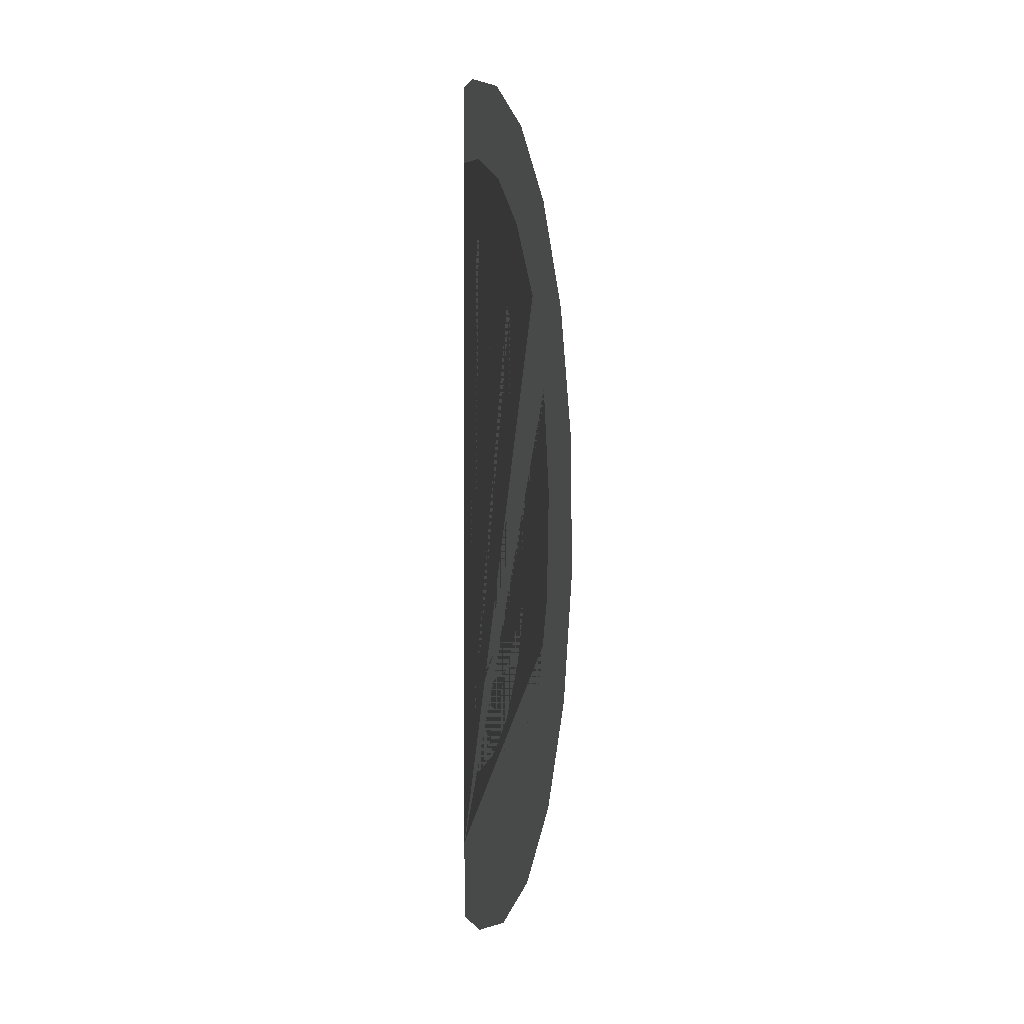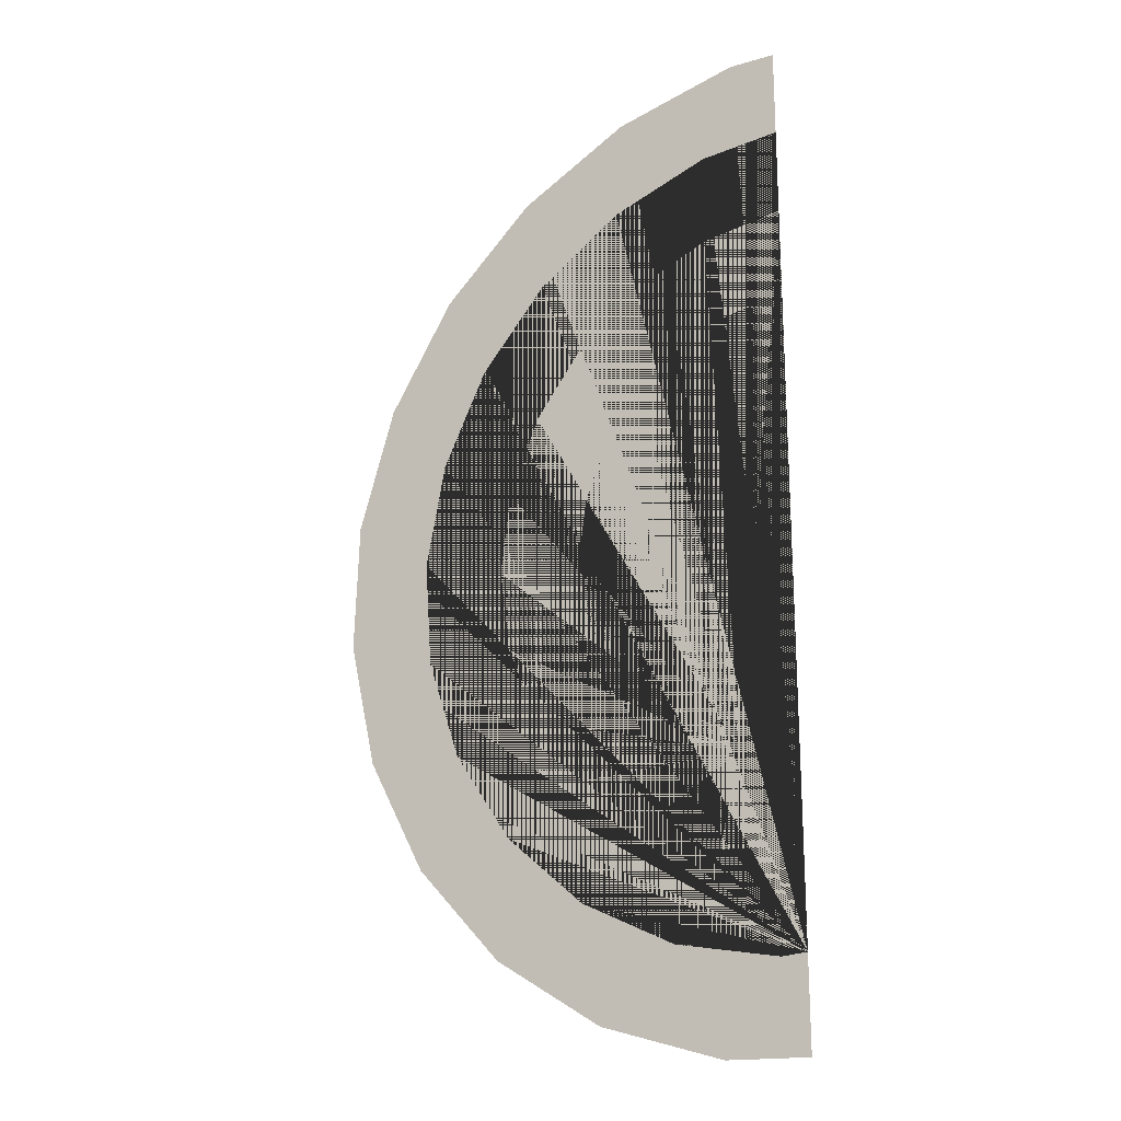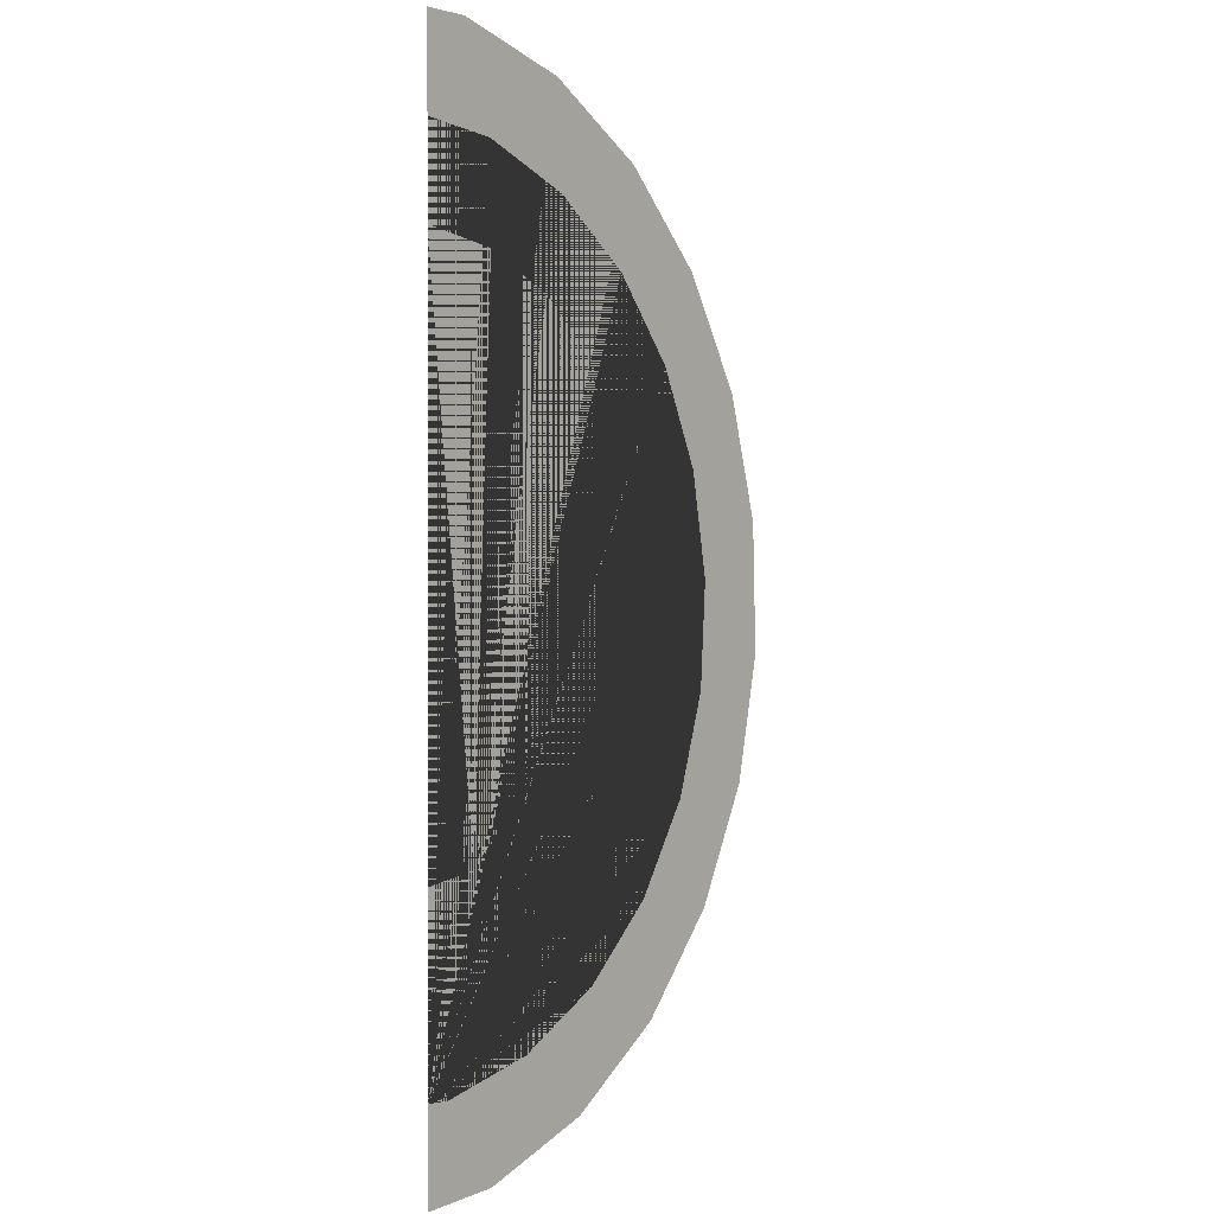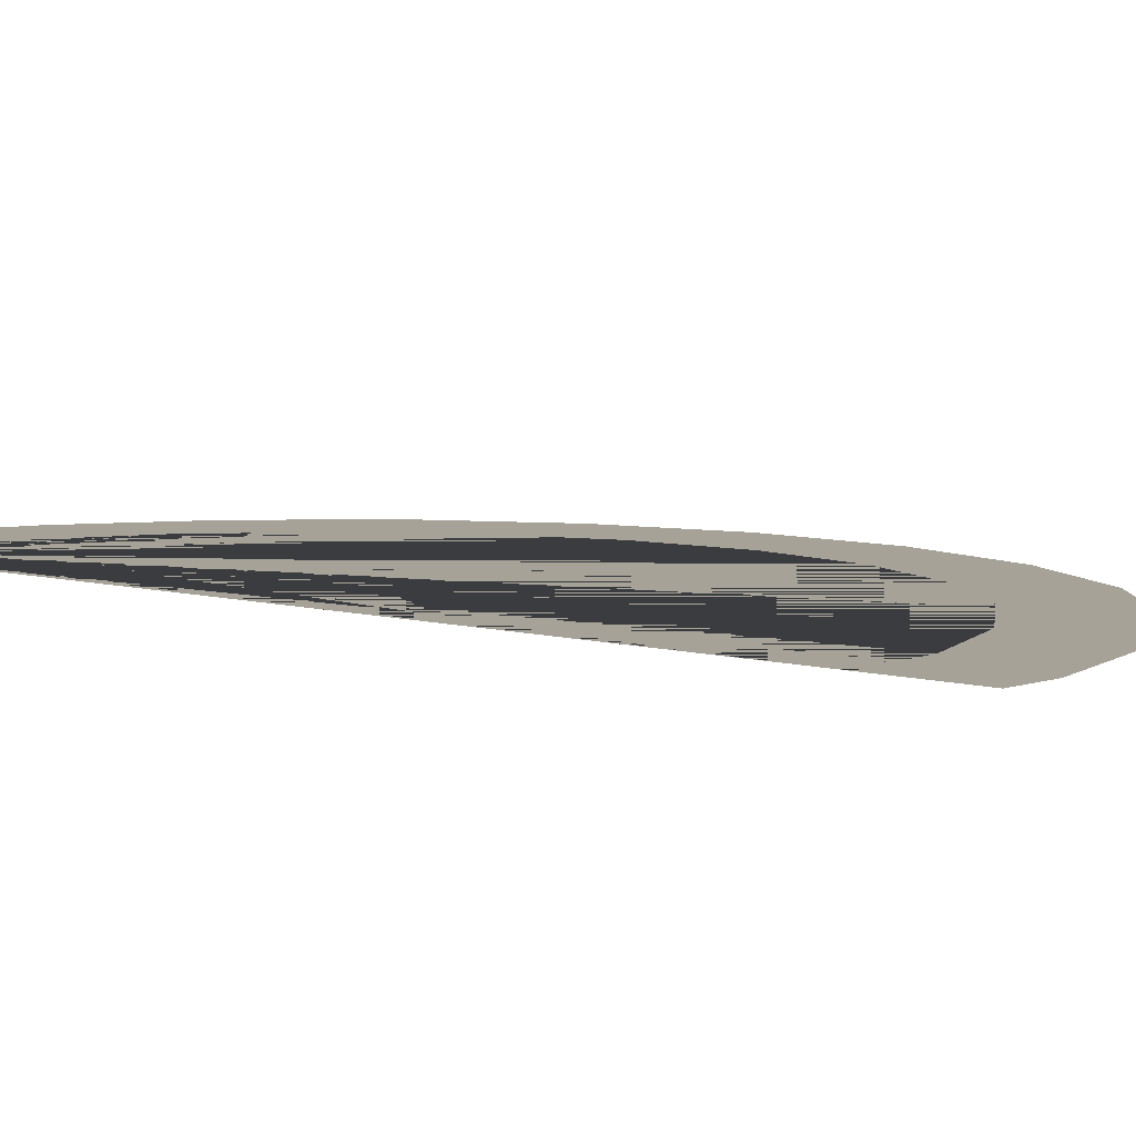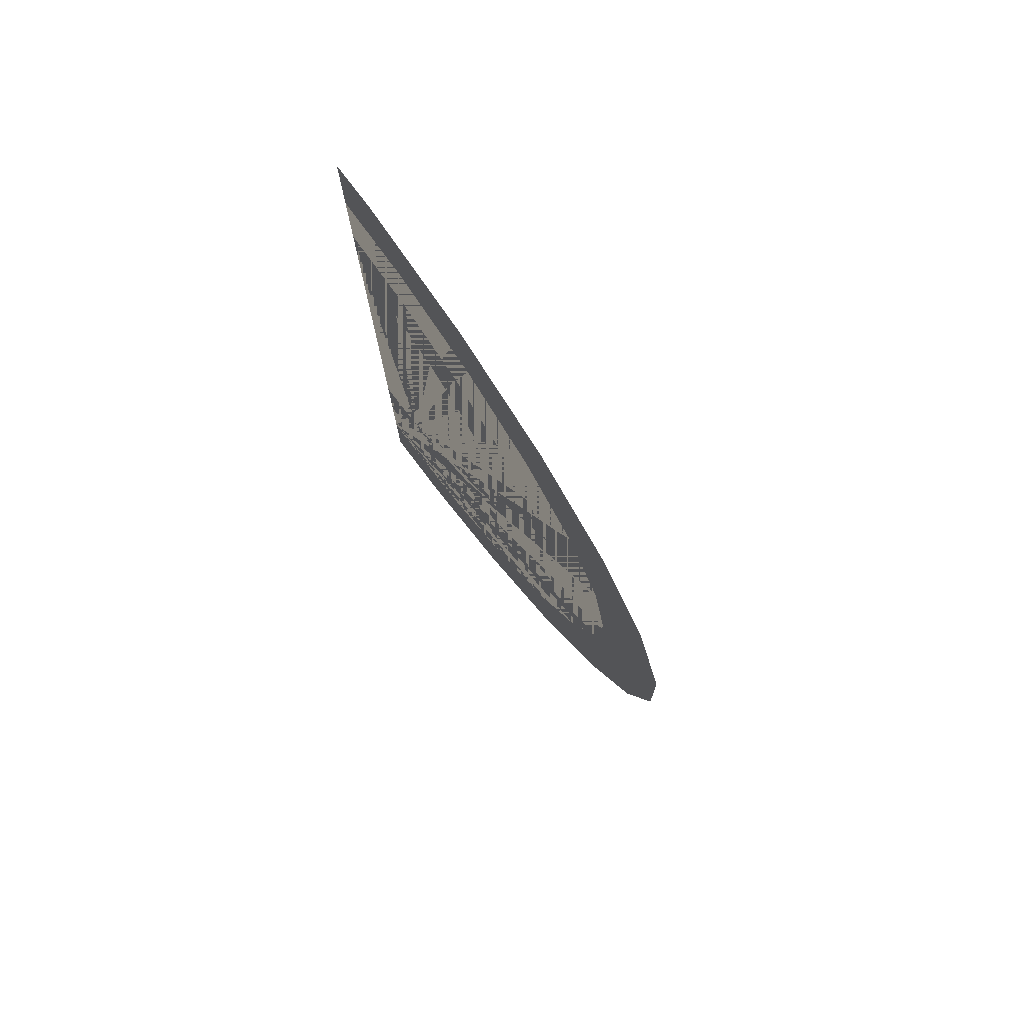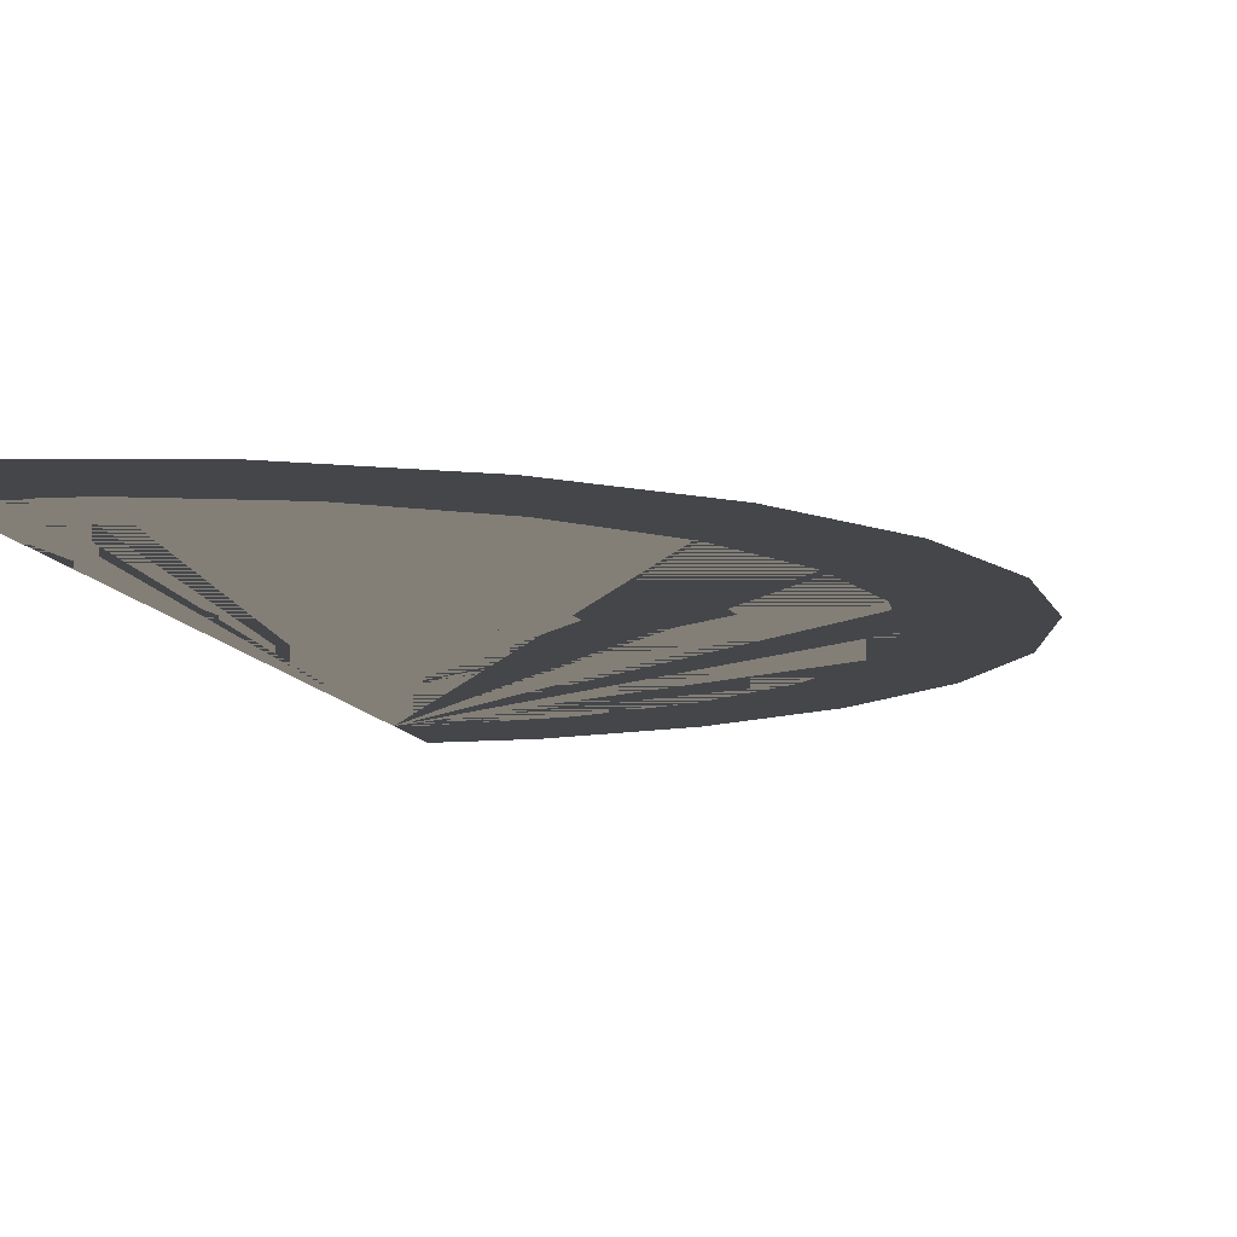
<metadata>
{"format":"obj","ext":"obj","renderer":"f3d","projection":"perspective","resolution":1024,"background":"white","views":[{"elev":2.2,"azim":-103.3,"up":"+Y"},{"elev":-20.3,"azim":30.9,"up":"+Y"},{"elev":0.8,"azim":126.3,"up":"+Y"},{"elev":6.4,"azim":131.4,"up":"+Z"},{"elev":78.3,"azim":-126.9,"up":"+Y"},{"elev":-9.5,"azim":-167.6,"up":"+Z"}]}
</metadata>
<code>
g Mesh1 Model
v -12.94 -48.3 0
v 0 -50 0
v 0 -70 0
v -18.12 -67.61 0
v -35 -60.62 0
v -49.5 -49.5 0
v -60.62 -35 0
v -67.61 -18.12 0
v -70 1.286e-14 0
v -67.61 18.12 0
v -60.62 35 0
v -49.5 49.5 0
v -35 60.62 0
v -18.12 67.61 0
v 8.573e-15 70 0
v 6.123e-15 50 0
v -12.94 48.3 0
v -25 43.3 0
v -35.36 35.36 0
v -43.3 25 0
v -48.3 12.94 0
v -50 9.185e-15 0
v -48.3 -12.94 0
v -43.3 -25 0
v -35.36 -35.36 0
v -25 -43.3 0
f 1 2 3 4 5 6 7 8 9 10 11 12 13 14 15 16 17 18 19 20 21 22 23 24 25 26
g Mesh2 Model
v -1.037e-15 -89.44 0
v -1.776e-15 -109.1 0
v -18.11 -108.5 0
v -45.58 -100.1 0
v -69.93 -84.91 0
v -89.53 -63.91 0
v -103 -38.56 0
v -109.5 -10.59 0
v -108.5 18.11 0
v -100.1 45.58 0
v -84.91 69.93 0
v -63.91 89.53 0
v -38.56 103 0
v -10.59 109.5 0
v 6.614e-15 109.1 0
v 5.89e-15 89.44 0
v -17.87 88.21 0
v -40.09 80.58 0
v -59.58 67.45 0
v -75.01 49.74 0
v -85.33 28.63 0
v -89.83 5.567 0
v -88.21 -17.87 0
v -80.58 -40.09 0
v -67.45 -59.58 0
v -49.74 -75.01 0
v -28.63 -85.33 0
v -5.567 -89.83 0
f 27 28 29 30 31 32 33 34 35 36 37 38 39 40 41 42 43 44 45 46 47 48 49 50 51 52 53 54

</code>
